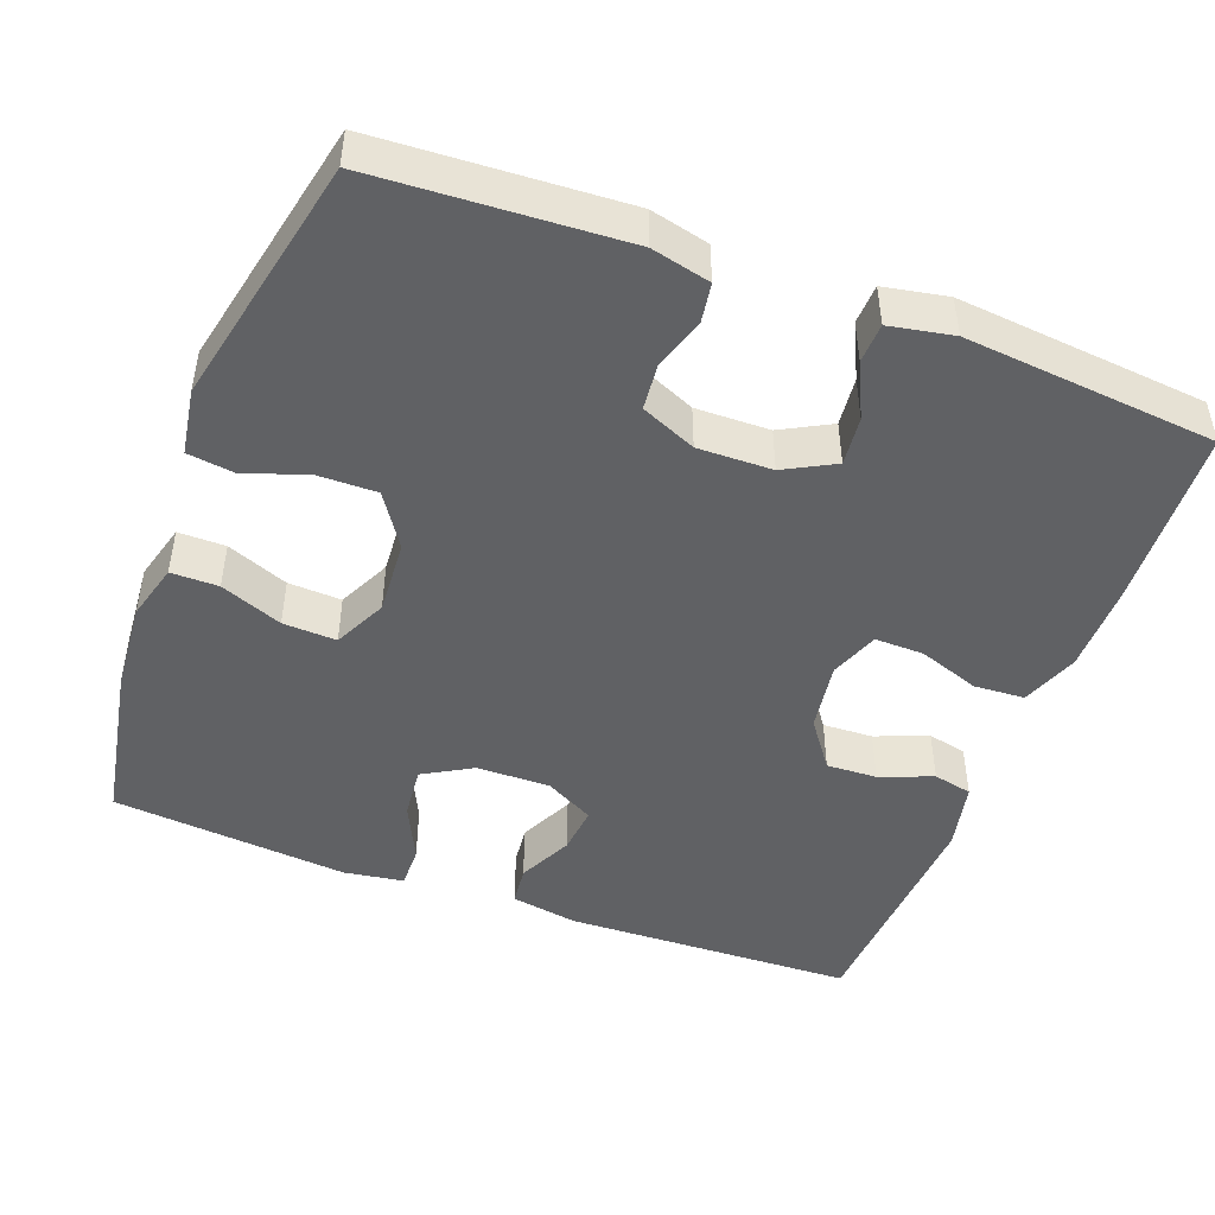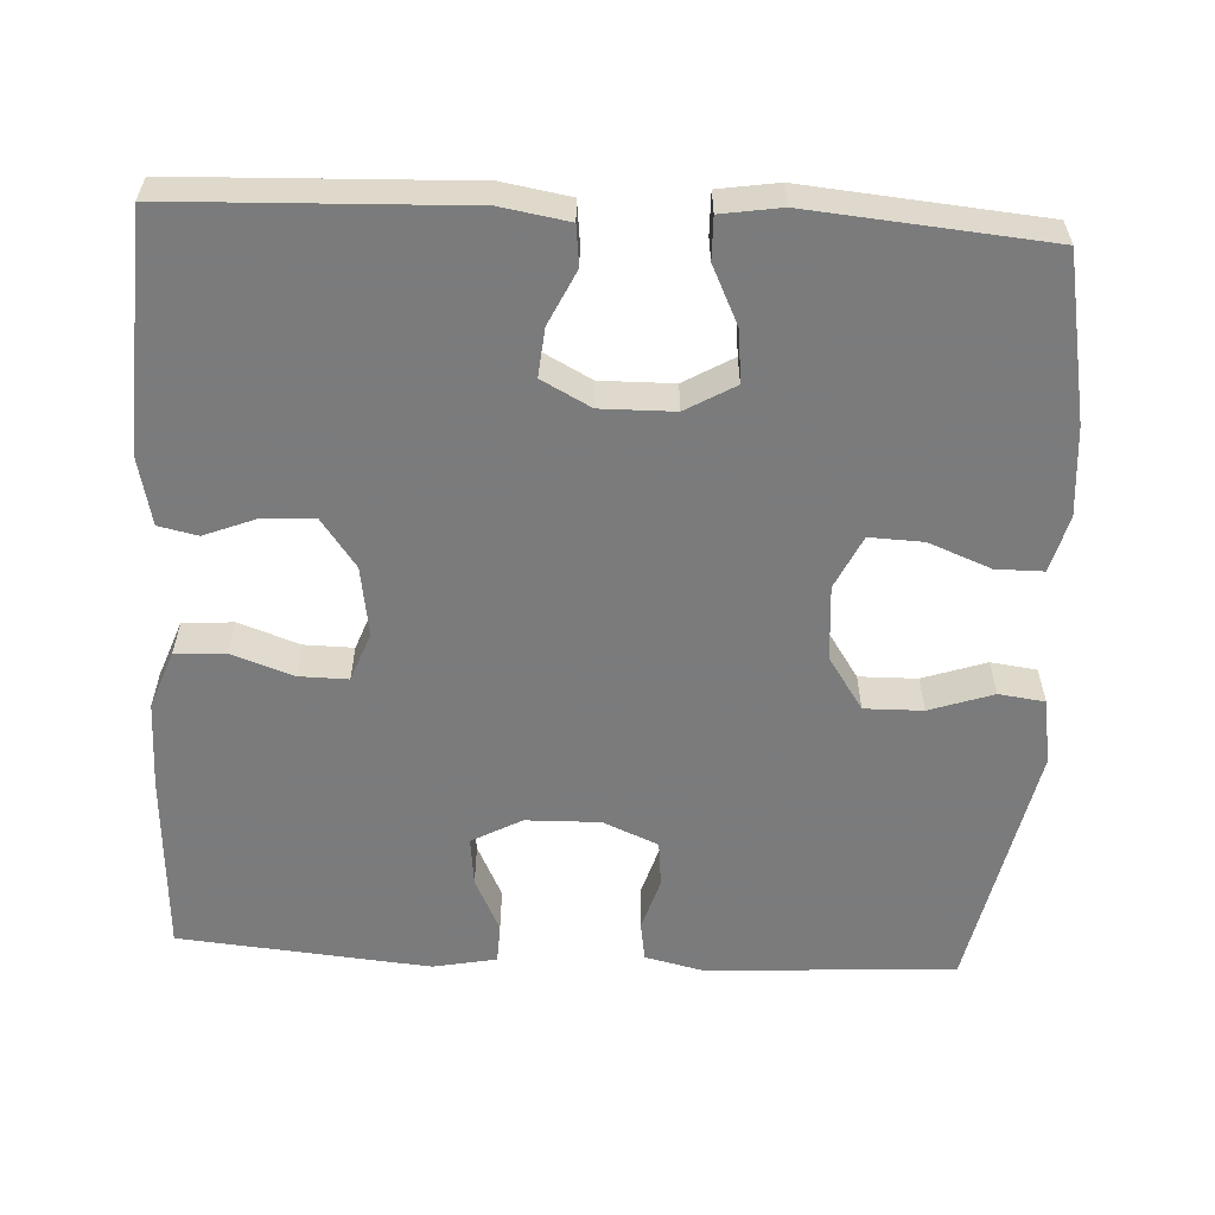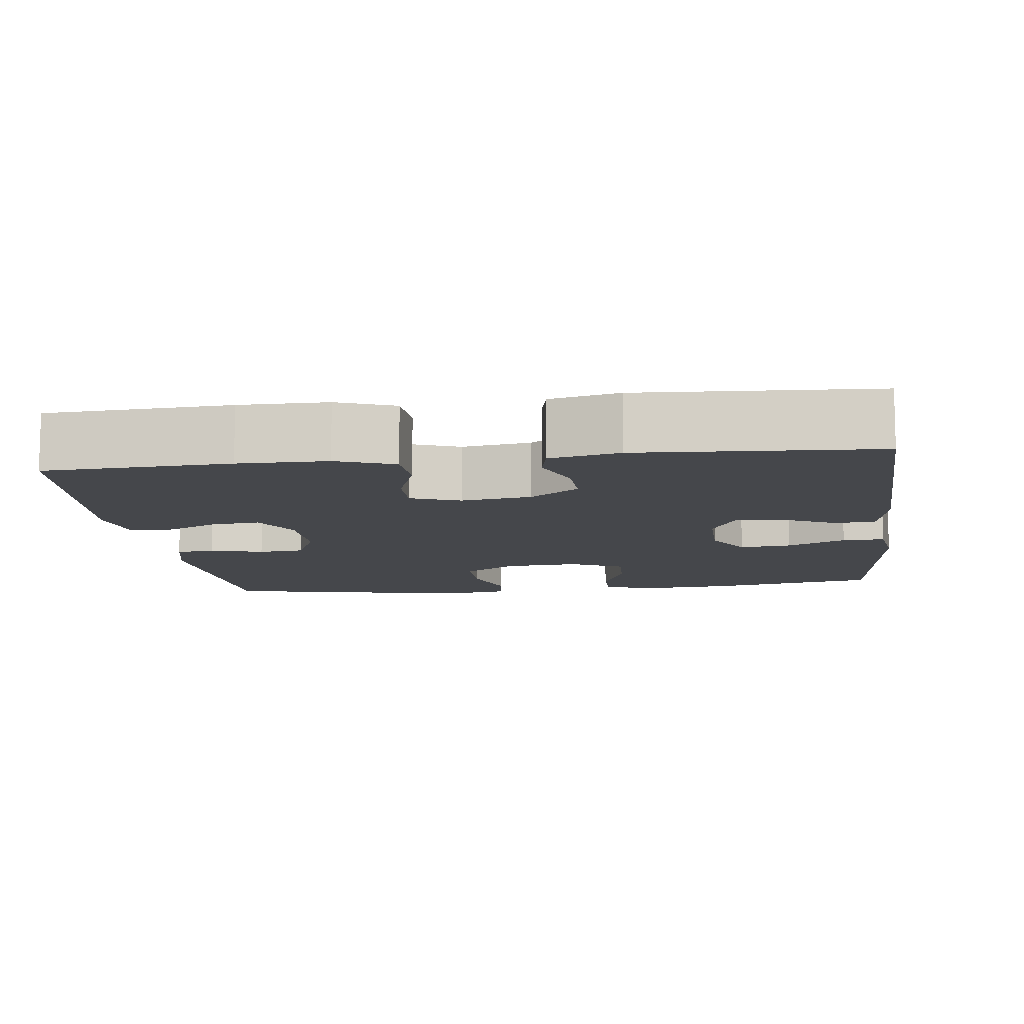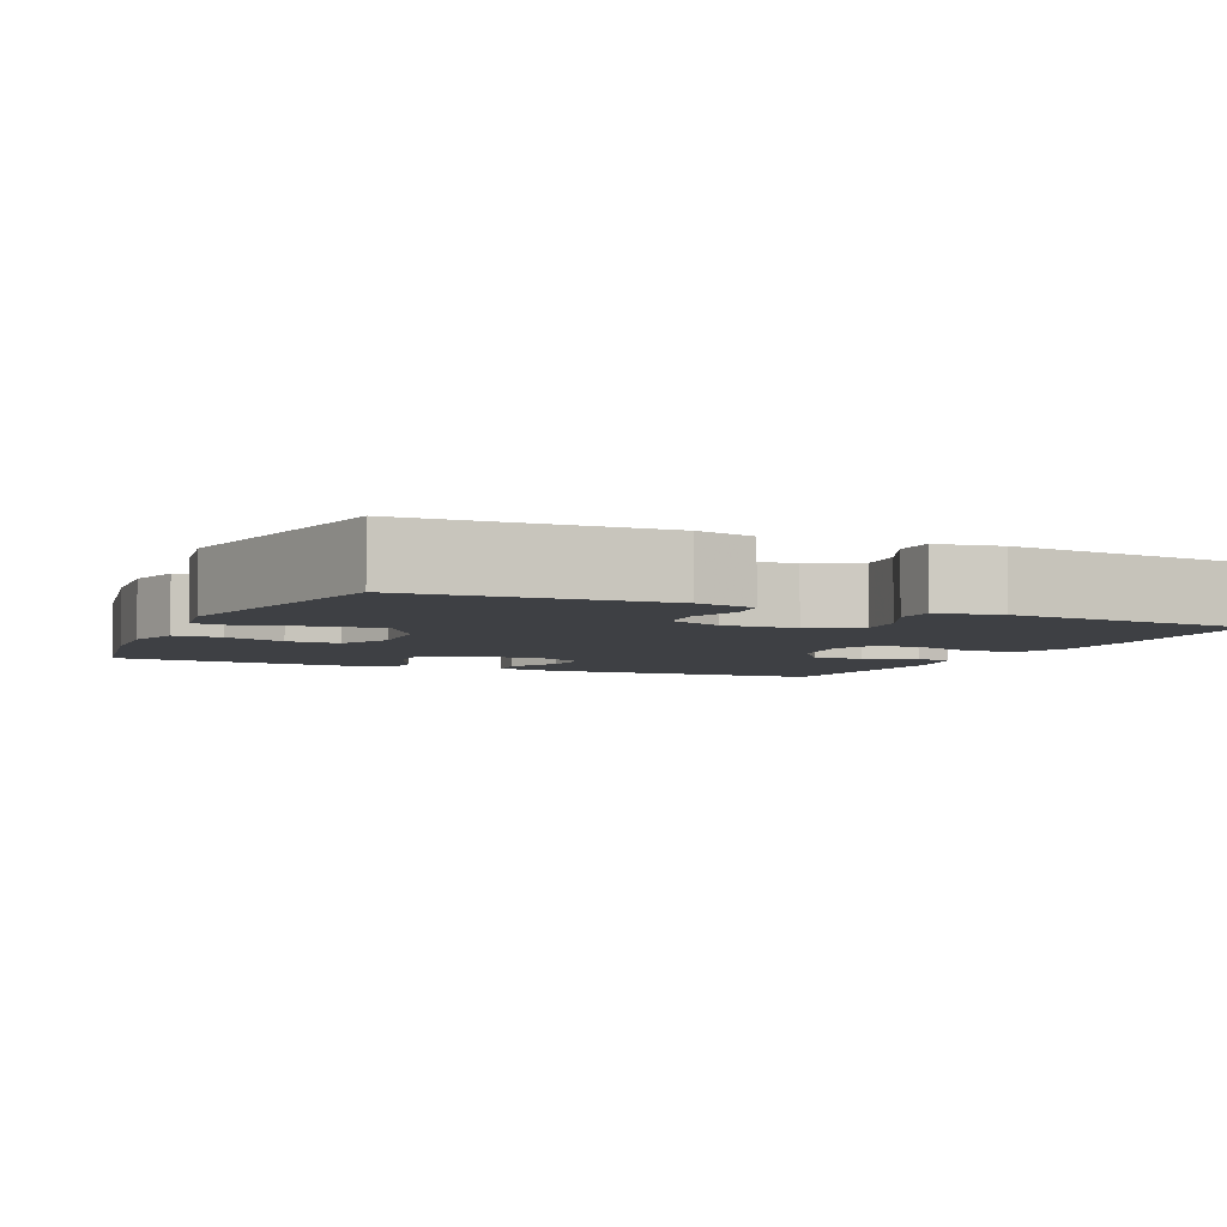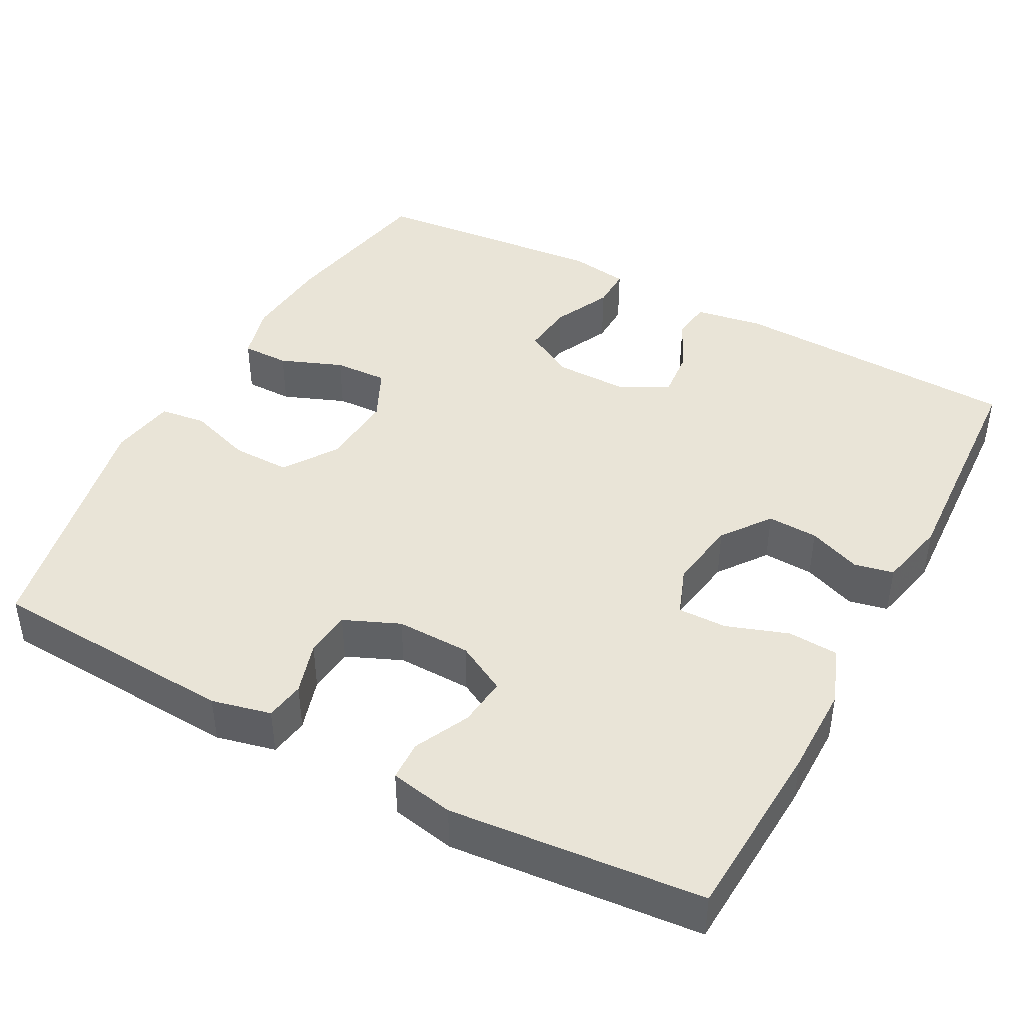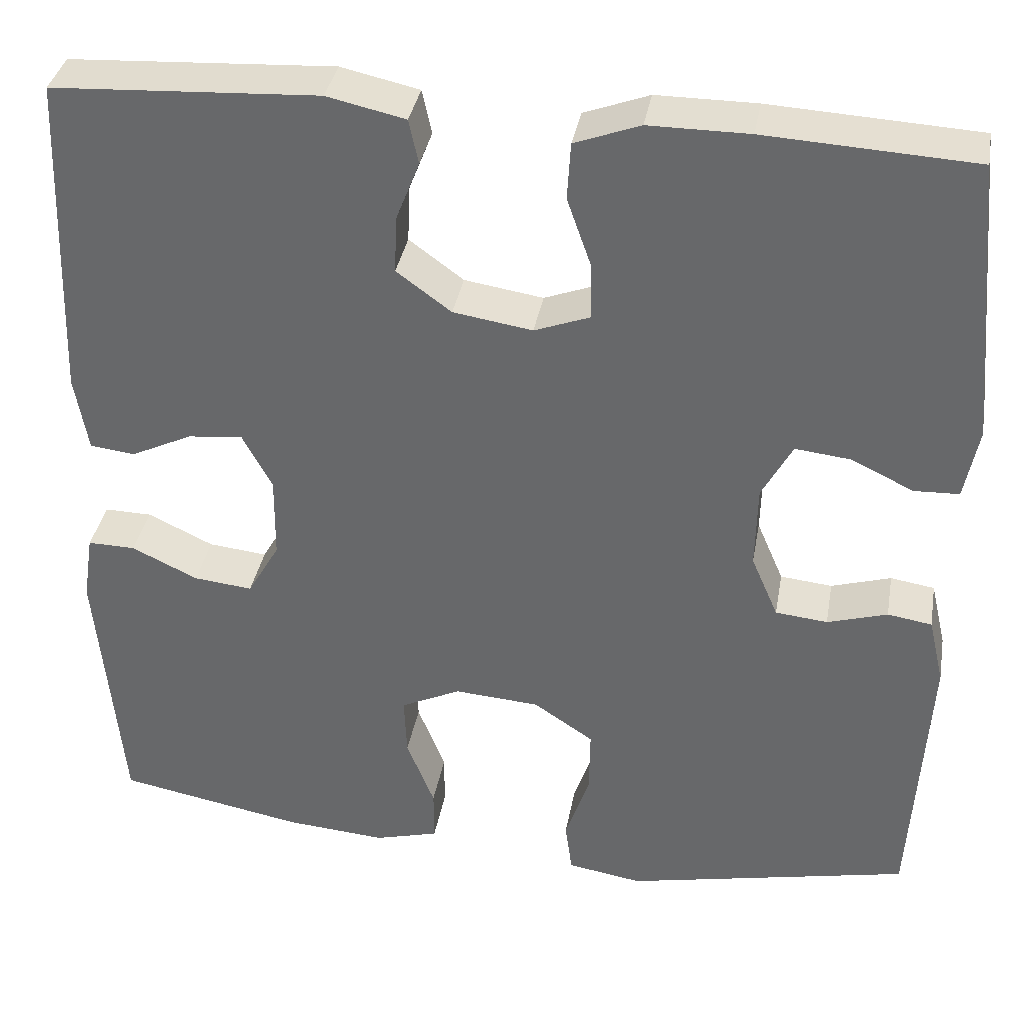
<metadata>
{"format":"obj","ext":"obj","renderer":"f3d","projection":"perspective","resolution":1024,"background":"white","views":[{"elev":-46.9,"azim":-110.7,"up":"+Y"},{"elev":-58.4,"azim":87.1,"up":"+Y"},{"elev":-10.4,"azim":7.1,"up":"+Y"},{"elev":-4.8,"azim":-114.4,"up":"+Y"},{"elev":43.1,"azim":-61.7,"up":"+Y"},{"elev":36.2,"azim":-170.0,"up":"+Z"}]}
</metadata>
<code>
v -0.5 0.07 -0.5
v -0.519 0.07 -0.176
v -0.501 0.07 -0.099
v -0.45 0.07 -0.091
v -0.381 0.07 -0.112
v -0.321 0.07 -0.106
v -0.29 0.07 -0.034
v -0.292 0.07 0.063
v -0.327 0.07 0.128
v -0.391 0.07 0.121
v -0.462 0.07 0.087
v -0.514 0.07 0.089
v -0.53 0.07 0.172
v -0.5 0.07 0.5
v -0.26 0.07 0.513
v -0.145 0.07 0.513
v -0.07 0.07 0.485
v -0.066 0.07 0.419
v -0.094 0.07 0.339
v -0.095 0.07 0.275
v -0.031 0.07 0.251
v 0.06 0.07 0.265
v 0.123 0.07 0.311
v 0.12 0.07 0.377
v 0.093 0.07 0.446
v 0.104 0.07 0.497
v 0.194 0.07 0.517
v 0.5 0.07 0.5
v 0.514 0.07 0.121
v 0.499 0.07 0.033
v 0.447 0.07 0.027
v 0.376 0.07 0.061
v 0.313 0.07 0.067
v 0.279 0.07 0.003
v 0.28 0.07 -0.093
v 0.317 0.07 -0.157
v 0.385 0.07 -0.15
v 0.461 0.07 -0.114
v 0.516 0.07 -0.113
v 0.528 0.07 -0.191
v 0.5 0.07 -0.5
v 0.285 0.07 -0.54
v 0.169 0.07 -0.549
v 0.095 0.07 -0.529
v 0.095 0.07 -0.467
v 0.127 0.07 -0.386
v 0.13 0.07 -0.316
v 0.061 0.07 -0.283
v -0.037 0.07 -0.29
v -0.106 0.07 -0.336
v -0.105 0.07 -0.412
v -0.077 0.07 -0.495
v -0.085 0.07 -0.555
v -0.171 0.07 -0.569
v -0.5 0 -0.5
v -0.519 0 -0.176
v -0.501 0 -0.099
v -0.45 0 -0.091
v -0.381 0 -0.112
v -0.321 0 -0.106
v -0.29 0 -0.034
v -0.292 0 0.063
v -0.327 0 0.128
v -0.391 0 0.121
v -0.462 0 0.087
v -0.514 0 0.089
v -0.53 0 0.172
v -0.5 0 0.5
v -0.26 0 0.513
v -0.145 0 0.513
v -0.07 0 0.485
v -0.066 0 0.419
v -0.094 0 0.339
v -0.095 0 0.275
v -0.031 0 0.251
v 0.06 0 0.265
v 0.123 0 0.311
v 0.12 0 0.377
v 0.093 0 0.446
v 0.104 0 0.497
v 0.194 0 0.517
v 0.5 0 0.5
v 0.514 0 0.121
v 0.499 0 0.033
v 0.447 0 0.027
v 0.376 0 0.061
v 0.313 0 0.067
v 0.279 0 0.003
v 0.28 0 -0.093
v 0.317 0 -0.157
v 0.385 0 -0.15
v 0.461 0 -0.114
v 0.516 0 -0.113
v 0.528 0 -0.191
v 0.5 0 -0.5
v 0.285 0 -0.54
v 0.169 0 -0.549
v 0.095 0 -0.529
v 0.095 0 -0.467
v 0.127 0 -0.386
v 0.13 0 -0.316
v 0.061 0 -0.283
v -0.037 0 -0.29
v -0.106 0 -0.336
v -0.105 0 -0.412
v -0.077 0 -0.495
v -0.085 0 -0.555
v -0.171 0 -0.569
f 51 52 53 54
f 50 51 54 1
f 49 50 1 2
f 48 49 2 3
f 43 44 45 46
f 43 46 47
f 42 43 47
f 41 42 47
f 40 41 47
f 37 38 39 40
f 36 37 40 47
f 35 36 47 48
f 29 30 31 32
f 29 32 33
f 28 29 33
f 27 28 33 34
f 24 25 26 27
f 23 24 27 34
f 16 17 18 19
f 16 19 20
f 15 16 20
f 14 15 20
f 13 14 20
f 10 11 12 13
f 9 10 13 20
f 8 9 20 21
f 48 3 4 5
f 48 5 6
f 35 48 6 7
f 22 23 34 35
f 21 22 35
f 7 8 21 35
f 108 107 106 105
f 55 108 105 104
f 56 55 104 103
f 57 56 103 102
f 100 99 98 97
f 101 100 97
f 101 97 96
f 101 96 95
f 101 95 94
f 94 93 92 91
f 101 94 91 90
f 102 101 90 89
f 86 85 84 83
f 87 86 83
f 87 83 82
f 88 87 82 81
f 81 80 79 78
f 88 81 78 77
f 73 72 71 70
f 74 73 70
f 74 70 69
f 74 69 68
f 74 68 67
f 67 66 65 64
f 74 67 64 63
f 75 74 63 62
f 59 58 57 102
f 60 59 102
f 61 60 102 89
f 89 88 77 76
f 89 76 75
f 89 75 62 61
f 1 55 56 2
f 2 56 57 3
f 3 57 58 4
f 4 58 59 5
f 5 59 60 6
f 6 60 61 7
f 7 61 62 8
f 8 62 63 9
f 9 63 64 10
f 10 64 65 11
f 11 65 66 12
f 12 66 67 13
f 13 67 68 14
f 14 68 69 15
f 15 69 70 16
f 16 70 71 17
f 17 71 72 18
f 18 72 73 19
f 19 73 74 20
f 20 74 75 21
f 21 75 76 22
f 22 76 77 23
f 23 77 78 24
f 24 78 79 25
f 25 79 80 26
f 26 80 81 27
f 27 81 82 28
f 28 82 83 29
f 29 83 84 30
f 30 84 85 31
f 31 85 86 32
f 32 86 87 33
f 33 87 88 34
f 34 88 89 35
f 35 89 90 36
f 36 90 91 37
f 37 91 92 38
f 38 92 93 39
f 39 93 94 40
f 40 94 95 41
f 41 95 96 42
f 42 96 97 43
f 43 97 98 44
f 44 98 99 45
f 45 99 100 46
f 46 100 101 47
f 47 101 102 48
f 48 102 103 49
f 49 103 104 50
f 50 104 105 51
f 51 105 106 52
f 52 106 107 53
f 53 107 108 54
f 54 108 55 1

</code>
